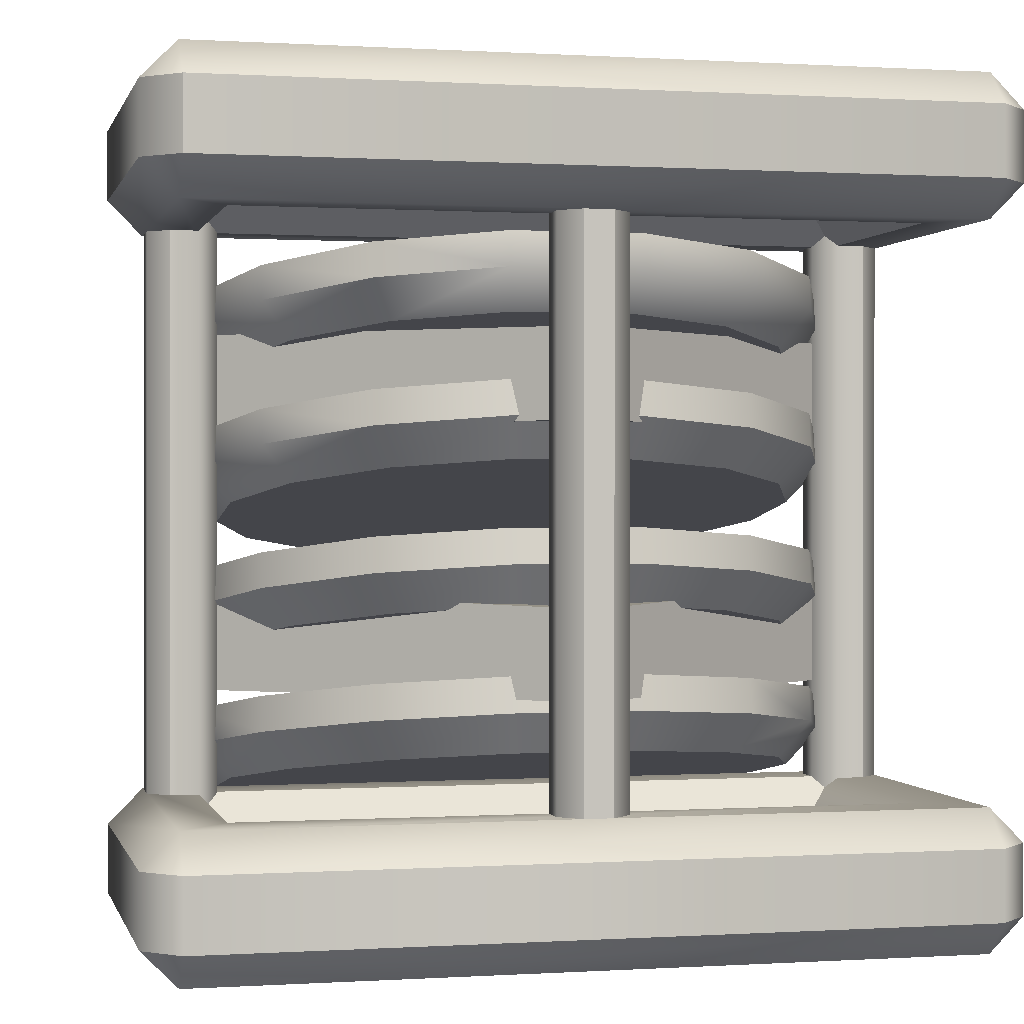
<metadata>
{"format":"obj","ext":"obj","renderer":"f3d","projection":"perspective","resolution":1024,"background":"white","views":[{"elev":0.3,"azim":-13.3,"up":"+Z"}]}
</metadata>
<code>
o dishrack_plates_Cylinder.154
v 0.02071 0.05001 0.5
v 0.02071 0.05001 -0.5
v 0.05 0.0793 0.5
v 0.05 0.0793 -0.5
v 0.05 0.1207 0.5
v 0.05 0.1207 -0.5
v 0.02071 0.15 0.5
v 0.02071 0.15 -0.5
v -0.02071 0.15 0.5
v -0.02071 0.15 -0.5
v -0.05 0.1207 0.5
v -0.05 0.1207 -0.5
v -0.05 0.0793 0.5
v -0.05 0.0793 -0.5
v -0.02071 0.05001 0.5
v -0.02071 0.05001 -0.5
v -0.55 0 0.55
v -0.6 0.05 0.55
v -0.55 0.6 0.55
v -0.6 0.55 0.55
v -0.55 0 0.45
v -0.6 0.05 0.45
v -0.55 0.6 0.45
v -0.6 0.55 0.45
v 0.55 0 0.55
v 0.6 0.05 0.55
v 0.55 0.6 0.55
v 0.6 0.55 0.55
v 0.55 0 0.45
v 0.6 0.05 0.45
v 0.55 0.6 0.45
v 0.6 0.55 0.45
v -0.55 0 -0.45
v -0.6 0.05 -0.45
v -0.55 0.6 -0.45
v -0.6 0.55 -0.45
v -0.55 0 -0.55
v -0.6 0.05 -0.55
v -0.55 0.6 -0.55
v -0.6 0.55 -0.55
v 0.55 0 -0.45
v 0.6 0.05 -0.45
v 0.55 0.6 -0.45
v 0.6 0.55 -0.45
v 0.55 0 -0.55
v 0.6 0.05 -0.55
v 0.55 0.6 -0.55
v 0.6 0.55 -0.55
v -0.4793 0.45 0.5
v -0.4793 0.45 -0.5
v -0.45 0.4793 0.5
v -0.45 0.4793 -0.5
v -0.45 0.5207 0.5
v -0.45 0.5207 -0.5
v -0.4793 0.55 0.5
v -0.4793 0.55 -0.5
v -0.5207 0.55 0.5
v -0.5207 0.55 -0.5
v -0.55 0.5207 0.5
v -0.55 0.5207 -0.5
v -0.55 0.4793 0.5
v -0.55 0.4793 -0.5
v -0.5207 0.45 0.5
v -0.5207 0.45 -0.5
v 0.5207 0.45 0.5
v 0.5207 0.45 -0.5
v 0.55 0.4793 0.5
v 0.55 0.4793 -0.5
v 0.55 0.5207 0.5
v 0.55 0.5207 -0.5
v 0.5207 0.55 0.5
v 0.5207 0.55 -0.5
v 0.4793 0.55 0.5
v 0.4793 0.55 -0.5
v 0.45 0.5207 0.5
v 0.45 0.5207 -0.5
v 0.45 0.4793 0.5
v 0.45 0.4793 -0.5
v 0.4793 0.45 0.5
v 0.4793 0.45 -0.5
v -0.55 0.05 0.6
v -0.55 0.55 0.6
v -0.55 0.55 0.4
v -0.55 0.05 0.4
v 0.55 0.05 0.4
v 0.55 0.55 0.4
v 0.55 0.55 0.6
v 0.55 0.05 0.6
v -0.55 0.05 -0.4
v -0.55 0.55 -0.4
v -0.55 0.55 -0.6
v -0.55 0.05 -0.6
v 0.55 0.05 -0.6
v 0.55 0.55 -0.6
v 0.55 0.55 -0.4
v 0.55 0.05 -0.4
v -0.48 0.12 0.6
v -0.43 0.17 0.55
v -0.43 0.43 0.55
v -0.48 0.48 0.6
v -0.43 0.17 0.45
v -0.48 0.12 0.4
v -0.48 0.48 0.4
v -0.43 0.43 0.45
v 0.43 0.17 0.55
v 0.48 0.12 0.6
v 0.48 0.48 0.6
v 0.43 0.43 0.55
v 0.43 0.17 0.45
v 0.48 0.12 0.4
v 0.48 0.48 0.4
v 0.43 0.43 0.45
v -0.48 0.12 -0.4
v -0.43 0.17 -0.45
v -0.43 0.43 -0.45
v -0.48 0.48 -0.4
v -0.43 0.17 -0.55
v -0.48 0.12 -0.6
v -0.48 0.48 -0.6
v -0.43 0.43 -0.55
v 0.43 0.17 -0.45
v 0.48 0.12 -0.4
v 0.48 0.48 -0.4
v 0.43 0.43 -0.45
v 0.43 0.17 -0.55
v 0.48 0.12 -0.6
v 0.48 0.48 -0.6
v 0.43 0.43 -0.55
v 0.05 0.1207 -0.25
v 0.05 0.1207 -0.125
v 0.05 0.1207 0.125
v 0.05 0.1207 0.25
v 0.02071 0.15 -0.25
v 0.02071 0.15 -0.125
v 0.02071 0.15 0.125
v 0.02071 0.15 0.25
v -0.02071 0.15 -0.25
v -0.02071 0.15 -0.125
v -0.02071 0.15 0.125
v -0.02071 0.15 0.25
v -0.05 0.1207 -0.25
v -0.05 0.1207 -0.125
v -0.05 0.1207 0.125
v -0.05 0.1207 0.25
v 0.45 0.5207 -0.2543
v 0.45 0.5207 -0.1114
v 0.45 0.5207 0.1114
v 0.45 0.5207 0.2543
v 0.45 0.4793 -0.2543
v 0.45 0.4793 -0.1114
v 0.45 0.4793 0.1114
v 0.45 0.4793 0.2543
v -0.45 0.4793 -0.2543
v -0.45 0.4793 -0.1114
v -0.45 0.4793 0.1114
v -0.45 0.4793 0.2543
v -0.45 0.5207 -0.2543
v -0.45 0.5207 -0.1114
v -0.45 0.5207 0.1114
v -0.45 0.5207 0.2543
v -0.07459 0.9967 0.2334
v 0.07459 0.9967 0.2334
v 0.2124 0.9404 0.2433
v 0.3179 0.8366 0.2616
v 0.375 0.7008 0.2855
v 0.375 0.5539 0.3114
v 0.3179 0.4182 0.3354
v 0.2124 0.3143 0.3537
v 0.07459 0.2581 0.3636
v -0.07459 0.2581 0.3636
v -0.2124 0.3143 0.3537
v -0.3179 0.4182 0.3354
v -0.375 0.5539 0.3114
v -0.375 0.7008 0.2855
v -0.3179 0.8366 0.2616
v -0.2124 0.9404 0.2433
v 0.09448 1.095 0.216
v -0.09448 1.095 0.216
v 0.2691 1.024 0.2286
v 0.4027 0.8923 0.2518
v 0.475 0.7204 0.2821
v 0.475 0.5343 0.3149
v 0.4027 0.3624 0.3452
v 0.2691 0.2308 0.3684
v 0.09448 0.1596 0.381
v -0.09448 0.1596 0.381
v -0.2691 0.2308 0.3684
v -0.4027 0.3624 0.3452
v -0.475 0.5343 0.3149
v -0.475 0.7204 0.2821
v -0.4027 0.8923 0.2518
v -0.2691 1.024 0.2286
v 0 0.6152 0.2295
v 0 0.61 0.2
v -0.09448 1.086 0.1668
v 0.09448 1.086 0.1668
v 0.2691 1.015 0.1793
v 0.4027 0.8837 0.2025
v 0.475 0.7117 0.2328
v 0.475 0.5256 0.2656
v 0.4027 0.3537 0.296
v 0.2691 0.2221 0.3192
v 0.09448 0.1509 0.3317
v -0.09448 0.1509 0.3317
v -0.2691 0.2221 0.3192
v -0.4027 0.3537 0.296
v -0.475 0.5256 0.2656
v -0.475 0.7117 0.2328
v -0.4027 0.8837 0.2025
v -0.2691 1.015 0.1793
v 0.05967 0.9107 0.1774
v -0.05967 0.9107 0.1774
v 0.1699 0.8657 0.1854
v 0.2543 0.7826 0.2
v 0.3 0.674 0.2192
v 0.3 0.5564 0.2399
v 0.2543 0.4479 0.2591
v 0.1699 0.3647 0.2737
v 0.05967 0.3198 0.2816
v -0.05967 0.3198 0.2816
v -0.1699 0.3647 0.2737
v -0.2543 0.4479 0.2591
v -0.3 0.5564 0.2399
v -0.3 0.674 0.2192
v -0.2543 0.7826 0.2
v -0.1699 0.8657 0.1854
v 0.08454 1.029 0.1262
v -0.08454 1.029 0.1262
v 0.2407 0.9648 0.1374
v 0.3603 0.8471 0.1582
v 0.425 0.6933 0.1853
v 0.425 0.5267 0.2147
v 0.3603 0.3729 0.2418
v 0.2407 0.2552 0.2626
v 0.08454 0.1915 0.2738
v -0.08454 0.1915 0.2738
v -0.2407 0.2552 0.2626
v -0.3603 0.3729 0.2418
v -0.425 0.5267 0.2147
v -0.425 0.6933 0.1853
v -0.3603 0.8471 0.1582
v -0.2407 0.9648 0.1374
v -0.07459 0.9967 0.03336
v 0.07459 0.9967 0.03336
v 0.2124 0.9404 0.04328
v 0.3179 0.8366 0.06159
v 0.375 0.7008 0.08553
v 0.375 0.5539 0.1114
v 0.3179 0.4182 0.1354
v 0.2124 0.3143 0.1537
v 0.07459 0.2581 0.1636
v -0.07459 0.2581 0.1636
v -0.2124 0.3143 0.1537
v -0.3179 0.4182 0.1354
v -0.375 0.5539 0.1114
v -0.375 0.7008 0.08553
v -0.3179 0.8366 0.06159
v -0.2124 0.9404 0.04328
v 0.09448 1.095 0.016
v -0.09448 1.095 0.016
v 0.2691 1.024 0.02856
v 0.4027 0.8923 0.05176
v 0.475 0.7204 0.08207
v 0.475 0.5343 0.1149
v 0.4027 0.3624 0.1452
v 0.2691 0.2308 0.1684
v 0.09448 0.1596 0.181
v -0.09448 0.1596 0.181
v -0.2691 0.2308 0.1684
v -0.4027 0.3624 0.1452
v -0.475 0.5343 0.1149
v -0.475 0.7204 0.08207
v -0.4027 0.8923 0.05176
v -0.2691 1.024 0.02856
v -2e-06 0.6152 0.02954
v -2e-06 0.61 0
v -0.09448 1.086 -0.03324
v 0.09448 1.086 -0.03324
v 0.2691 1.015 -0.02068
v 0.4027 0.8837 0.002518
v 0.475 0.7117 0.03283
v 0.475 0.5256 0.06565
v 0.4027 0.3537 0.09596
v 0.2691 0.2221 0.1192
v 0.09448 0.1509 0.1317
v -0.09448 0.1509 0.1317
v -0.2691 0.2221 0.1192
v -0.4027 0.3537 0.09596
v -0.475 0.5256 0.06565
v -0.475 0.7117 0.03283
v -0.4027 0.8837 0.002518
v -0.2691 1.015 -0.02068
v 0.05967 0.9107 -0.02255
v -0.05968 0.9107 -0.02255
v 0.1699 0.8657 -0.01462
v 0.2543 0.7826 3.5e-05
v 0.3 0.674 0.01918
v 0.3 0.5564 0.03991
v 0.2543 0.4479 0.05905
v 0.1699 0.3647 0.07371
v 0.05967 0.3198 0.08164
v -0.05968 0.3198 0.08164
v -0.1699 0.3647 0.07371
v -0.2543 0.4479 0.05905
v -0.3 0.5564 0.03991
v -0.3 0.674 0.01918
v -0.2543 0.7826 3.5e-05
v -0.1699 0.8657 -0.01462
v 0.08454 1.029 -0.0738
v -0.08454 1.029 -0.0738
v 0.2407 0.9648 -0.06256
v 0.3603 0.8471 -0.04181
v 0.425 0.6933 -0.01468
v 0.425 0.5267 0.01468
v 0.3603 0.3729 0.04181
v 0.2407 0.2552 0.06256
v 0.08454 0.1915 0.0738
v -0.08454 0.1915 0.0738
v -0.2407 0.2552 0.06256
v -0.3603 0.3729 0.04181
v -0.425 0.5267 0.01468
v -0.425 0.6933 -0.01468
v -0.3603 0.8471 -0.04181
v -0.2407 0.9648 -0.06256
v -0.07459 0.9967 -0.1666
v 0.07459 0.9967 -0.1666
v 0.2124 0.9404 -0.1567
v 0.3179 0.8366 -0.1384
v 0.375 0.7008 -0.1145
v 0.375 0.5539 -0.08857
v 0.3179 0.4182 -0.06463
v 0.2124 0.3143 -0.04632
v 0.07459 0.2581 -0.0364
v -0.07459 0.2581 -0.0364
v -0.2124 0.3143 -0.04632
v -0.3179 0.4182 -0.06463
v -0.375 0.5539 -0.08857
v -0.375 0.7008 -0.1145
v -0.3179 0.8366 -0.1384
v -0.2124 0.9404 -0.1567
v 0.09448 1.095 -0.184
v -0.09448 1.095 -0.184
v 0.2691 1.024 -0.1714
v 0.4027 0.8923 -0.1482
v 0.475 0.7204 -0.1179
v 0.475 0.5343 -0.08511
v 0.4027 0.3624 -0.0548
v 0.2691 0.2308 -0.03159
v 0.09448 0.1596 -0.01904
v -0.09448 0.1596 -0.01904
v -0.2691 0.2308 -0.03159
v -0.4027 0.3624 -0.0548
v -0.475 0.5343 -0.08511
v -0.475 0.7204 -0.1179
v -0.4027 0.8923 -0.1482
v -0.2691 1.024 -0.1714
v -2e-06 0.6152 -0.1705
v -2e-06 0.61 -0.2
v -0.09448 1.086 -0.2332
v 0.09448 1.086 -0.2332
v 0.2691 1.015 -0.2207
v 0.4027 0.8837 -0.1975
v 0.475 0.7117 -0.1672
v 0.475 0.5256 -0.1344
v 0.4027 0.3537 -0.104
v 0.2691 0.2221 -0.08083
v 0.09448 0.1509 -0.06828
v -0.09448 0.1509 -0.06828
v -0.2691 0.2221 -0.08083
v -0.4027 0.3537 -0.104
v -0.475 0.5256 -0.1344
v -0.475 0.7117 -0.1672
v -0.4027 0.8837 -0.1975
v -0.2691 1.015 -0.2207
v 0.05967 0.9107 -0.2225
v -0.05968 0.9107 -0.2225
v 0.1699 0.8657 -0.2146
v 0.2543 0.7826 -0.2
v 0.3 0.674 -0.1808
v 0.3 0.5564 -0.1601
v 0.2543 0.4479 -0.1409
v 0.1699 0.3647 -0.1263
v 0.05967 0.3198 -0.1184
v -0.05968 0.3198 -0.1184
v -0.1699 0.3647 -0.1263
v -0.2543 0.4479 -0.1409
v -0.3 0.5564 -0.1601
v -0.3 0.674 -0.1808
v -0.2543 0.7826 -0.2
v -0.1699 0.8657 -0.2146
v 0.08454 1.029 -0.2738
v -0.08454 1.029 -0.2738
v 0.2407 0.9648 -0.2626
v 0.3603 0.8471 -0.2418
v 0.425 0.6933 -0.2147
v 0.425 0.5267 -0.1853
v 0.3603 0.3729 -0.1582
v 0.2407 0.2552 -0.1374
v 0.08454 0.1915 -0.1262
v -0.08454 0.1915 -0.1262
v -0.2407 0.2552 -0.1374
v -0.3603 0.3729 -0.1582
v -0.425 0.5267 -0.1853
v -0.425 0.6933 -0.2147
v -0.3603 0.8471 -0.2418
v -0.2407 0.9648 -0.2626
v -0.07459 0.9967 -0.3666
v 0.07459 0.9967 -0.3666
v 0.2124 0.9404 -0.3567
v 0.3179 0.8366 -0.3384
v 0.375 0.7008 -0.3145
v 0.375 0.5539 -0.2886
v 0.3179 0.4182 -0.2646
v 0.2124 0.3143 -0.2463
v 0.07459 0.2581 -0.2364
v -0.07459 0.2581 -0.2364
v -0.2124 0.3143 -0.2463
v -0.3179 0.4182 -0.2646
v -0.375 0.5539 -0.2886
v -0.375 0.7008 -0.3145
v -0.3179 0.8366 -0.3384
v -0.2124 0.9404 -0.3567
v 0.09448 1.095 -0.384
v -0.09448 1.095 -0.384
v 0.2691 1.024 -0.3714
v 0.4027 0.8923 -0.3482
v 0.475 0.7204 -0.3179
v 0.475 0.5343 -0.2851
v 0.4027 0.3624 -0.2548
v 0.2691 0.2308 -0.2316
v 0.09448 0.1596 -0.219
v -0.09448 0.1596 -0.219
v -0.2691 0.2308 -0.2316
v -0.4027 0.3624 -0.2548
v -0.475 0.5343 -0.2851
v -0.475 0.7204 -0.3179
v -0.4027 0.8923 -0.3482
v -0.2691 1.024 -0.3714
v -2e-06 0.6152 -0.3705
v -2e-06 0.61 -0.4
v -0.09448 1.086 -0.4332
v 0.09448 1.086 -0.4332
v 0.2691 1.015 -0.4207
v 0.4027 0.8837 -0.3975
v 0.475 0.7117 -0.3672
v 0.475 0.5256 -0.3344
v 0.4027 0.3537 -0.304
v 0.2691 0.2221 -0.2808
v 0.09448 0.1509 -0.2683
v -0.09448 0.1509 -0.2683
v -0.2691 0.2221 -0.2808
v -0.4027 0.3537 -0.304
v -0.475 0.5256 -0.3344
v -0.475 0.7117 -0.3672
v -0.4027 0.8837 -0.3975
v -0.2691 1.015 -0.4207
v 0.05967 0.9107 -0.4225
v -0.05968 0.9107 -0.4225
v 0.1699 0.8657 -0.4146
v 0.2543 0.7826 -0.4
v 0.3 0.674 -0.3808
v 0.3 0.5564 -0.3601
v 0.2543 0.4479 -0.3409
v 0.1699 0.3647 -0.3263
v 0.05967 0.3198 -0.3184
v -0.05968 0.3198 -0.3184
v -0.1699 0.3647 -0.3263
v -0.2543 0.4479 -0.3409
v -0.3 0.5564 -0.3601
v -0.3 0.674 -0.3808
v -0.2543 0.7826 -0.4
v -0.1699 0.8657 -0.4146
v 0.08454 1.029 -0.4738
v -0.08454 1.029 -0.4738
v 0.2407 0.9648 -0.4626
v 0.3603 0.8471 -0.4418
v 0.425 0.6933 -0.4147
v 0.425 0.5267 -0.3853
v 0.3603 0.3729 -0.3582
v 0.2407 0.2552 -0.3374
v 0.08454 0.1915 -0.3262
v -0.08454 0.1915 -0.3262
v -0.2407 0.2552 -0.3374
v -0.3603 0.3729 -0.3582
v -0.425 0.5267 -0.3853
v -0.425 0.6933 -0.4147
v -0.3603 0.8471 -0.4418
v -0.2407 0.9648 -0.4626
f 69 70 72 71
f 16 2 1 15
f 100 107 87 82
f 30 32 28 26
f 31 23 19 27
f 18 20 24 22
f 106 97 81 88
f 17 81 18
f 82 19 20
f 21 22 84
f 23 83 24
f 25 26 88
f 27 87 28
f 29 85 30
f 31 32 86
f 21 17 18 22
f 81 82 20 18
f 19 23 24 20
f 83 84 22 24
f 29 21 84 85
f 23 31 86 83
f 32 30 85 86
f 25 29 30 26
f 31 27 28 32
f 87 88 26 28
f 17 25 88 81
f 27 19 82 87
f 21 29 25 17
f 110 111 86 85
f 46 48 44 42
f 47 39 35 43
f 34 36 40 38
f 103 102 84 83
f 33 89 34
f 90 35 36
f 37 38 92
f 39 91 40
f 41 42 96
f 43 95 44
f 45 93 46
f 47 48 94
f 37 33 34 38
f 89 90 36 34
f 35 39 40 36
f 91 92 38 40
f 45 37 92 93
f 39 47 94 91
f 48 46 93 94
f 41 45 46 42
f 47 43 44 48
f 95 96 42 44
f 33 41 96 89
f 43 35 90 95
f 37 45 41 33
f 64 50 49 63
f 54 56 55 53
f 78 80 79 77
f 1 2 4 3
f 8 10 9 7
f 12 14 13 11
f 6 5 3 4
f 73 74 76 75
f 72 74 73 71
f 65 66 68 67
f 79 80 66 65
f 67 68 70 69
f 61 62 64 63
f 59 60 62 61
f 57 58 60 59
f 55 56 58 57
f 49 50 52 51
f 76 78 77 75
f 52 54 53 51
f 10 12 11 9
f 6 8 7 5
f 16 15 13 14
f 109 101 98 105
f 102 110 85 84
f 111 103 83 86
f 107 106 88 87
f 117 120 115 114
f 112 109 105 108
f 101 104 99 98
f 104 112 108 99
f 125 117 114 121
f 118 126 93 92
f 127 119 91 94
f 128 125 121 124
f 126 127 94 93
f 120 128 124 115
f 119 118 92 91
f 116 123 95 90
f 123 122 96 95
f 122 113 89 96
f 113 116 90 89
f 98 99 100 97
f 104 101 102 103
f 101 109 110 102
f 112 104 103 111
f 109 112 111 110
f 108 105 106 107
f 105 98 97 106
f 99 108 107 100
f 114 115 116 113
f 120 117 118 119
f 117 125 126 118
f 128 120 119 127
f 125 128 127 126
f 124 121 122 123
f 121 114 113 122
f 115 124 123 116
f 97 100 82 81
f 156 155 143 144
f 154 153 141 142
f 148 147 135 136
f 146 145 133 134
f 152 148 136 132
f 150 146 134 130
f 160 156 144 140
f 158 154 142 138
f 147 151 131 135
f 151 152 132 131
f 155 159 139 143
f 159 160 140 139
f 153 157 137 141
f 157 158 138 137
f 145 149 129 133
f 149 150 130 129
f 210 192 178 195
f 197 179 180 198
f 198 180 181 199
f 199 181 182 200
f 200 182 183 201
f 201 183 184 202
f 202 184 185 203
f 203 185 186 204
f 204 186 187 205
f 205 187 188 206
f 206 188 189 207
f 207 189 190 208
f 208 190 191 209
f 209 191 192 210
f 218 219 169 168
f 196 177 179 197
f 195 178 177 196
f 161 162 177 178
f 162 163 179 177
f 163 164 180 179
f 164 165 181 180
f 165 166 182 181
f 166 167 183 182
f 167 168 184 183
f 168 169 185 184
f 169 170 186 185
f 170 171 187 186
f 171 172 188 187
f 172 173 189 188
f 173 174 190 189
f 174 175 191 190
f 175 176 192 191
f 176 161 178 192
f 226 212 161 176
f 219 220 170 169
f 211 213 163 162
f 220 221 171 170
f 213 214 164 163
f 221 222 172 171
f 214 215 165 164
f 222 223 173 172
f 215 216 166 165
f 223 224 174 173
f 216 217 167 166
f 224 225 175 174
f 217 218 168 167
f 225 226 176 175
f 212 211 162 161
f 195 196 227 228
f 196 197 229 227
f 197 198 230 229
f 198 199 231 230
f 199 200 232 231
f 200 201 233 232
f 201 202 234 233
f 202 203 235 234
f 203 204 236 235
f 204 205 237 236
f 205 206 238 237
f 206 207 239 238
f 207 208 240 239
f 208 209 241 240
f 209 210 242 241
f 210 195 228 242
f 193 211 212
f 193 213 211
f 193 214 213
f 193 215 214
f 193 216 215
f 193 217 216
f 193 218 217
f 193 219 218
f 193 220 219
f 193 221 220
f 193 222 221
f 193 223 222
f 193 224 223
f 193 225 224
f 193 226 225
f 193 212 226
f 194 228 227
f 194 227 229
f 194 229 230
f 194 230 231
f 194 231 232
f 194 232 233
f 194 233 234
f 194 234 235
f 194 235 236
f 194 236 237
f 194 237 238
f 194 238 239
f 194 239 240
f 194 240 241
f 194 241 242
f 194 242 228
f 292 274 260 277
f 279 261 262 280
f 280 262 263 281
f 281 263 264 282
f 282 264 265 283
f 283 265 266 284
f 284 266 267 285
f 285 267 268 286
f 286 268 269 287
f 287 269 270 288
f 288 270 271 289
f 289 271 272 290
f 290 272 273 291
f 291 273 274 292
f 300 301 251 250
f 278 259 261 279
f 277 260 259 278
f 243 244 259 260
f 244 245 261 259
f 245 246 262 261
f 246 247 263 262
f 247 248 264 263
f 248 249 265 264
f 249 250 266 265
f 250 251 267 266
f 251 252 268 267
f 252 253 269 268
f 253 254 270 269
f 254 255 271 270
f 255 256 272 271
f 256 257 273 272
f 257 258 274 273
f 258 243 260 274
f 308 294 243 258
f 301 302 252 251
f 293 295 245 244
f 302 303 253 252
f 295 296 246 245
f 303 304 254 253
f 296 297 247 246
f 304 305 255 254
f 297 298 248 247
f 305 306 256 255
f 298 299 249 248
f 306 307 257 256
f 299 300 250 249
f 307 308 258 257
f 294 293 244 243
f 277 278 309 310
f 278 279 311 309
f 279 280 312 311
f 280 281 313 312
f 281 282 314 313
f 282 283 315 314
f 283 284 316 315
f 284 285 317 316
f 285 286 318 317
f 286 287 319 318
f 287 288 320 319
f 288 289 321 320
f 289 290 322 321
f 290 291 323 322
f 291 292 324 323
f 292 277 310 324
f 275 293 294
f 275 295 293
f 275 296 295
f 275 297 296
f 275 298 297
f 275 299 298
f 275 300 299
f 275 301 300
f 275 302 301
f 275 303 302
f 275 304 303
f 275 305 304
f 275 306 305
f 275 307 306
f 275 308 307
f 275 294 308
f 276 310 309
f 276 309 311
f 276 311 312
f 276 312 313
f 276 313 314
f 276 314 315
f 276 315 316
f 276 316 317
f 276 317 318
f 276 318 319
f 276 319 320
f 276 320 321
f 276 321 322
f 276 322 323
f 276 323 324
f 276 324 310
f 374 356 342 359
f 361 343 344 362
f 362 344 345 363
f 363 345 346 364
f 364 346 347 365
f 365 347 348 366
f 366 348 349 367
f 367 349 350 368
f 368 350 351 369
f 369 351 352 370
f 370 352 353 371
f 371 353 354 372
f 372 354 355 373
f 373 355 356 374
f 382 383 333 332
f 360 341 343 361
f 359 342 341 360
f 325 326 341 342
f 326 327 343 341
f 327 328 344 343
f 328 329 345 344
f 329 330 346 345
f 330 331 347 346
f 331 332 348 347
f 332 333 349 348
f 333 334 350 349
f 334 335 351 350
f 335 336 352 351
f 336 337 353 352
f 337 338 354 353
f 338 339 355 354
f 339 340 356 355
f 340 325 342 356
f 390 376 325 340
f 383 384 334 333
f 375 377 327 326
f 384 385 335 334
f 377 378 328 327
f 385 386 336 335
f 378 379 329 328
f 386 387 337 336
f 379 380 330 329
f 387 388 338 337
f 380 381 331 330
f 388 389 339 338
f 381 382 332 331
f 389 390 340 339
f 376 375 326 325
f 359 360 391 392
f 360 361 393 391
f 361 362 394 393
f 362 363 395 394
f 363 364 396 395
f 364 365 397 396
f 365 366 398 397
f 366 367 399 398
f 367 368 400 399
f 368 369 401 400
f 369 370 402 401
f 370 371 403 402
f 371 372 404 403
f 372 373 405 404
f 373 374 406 405
f 374 359 392 406
f 357 375 376
f 357 377 375
f 357 378 377
f 357 379 378
f 357 380 379
f 357 381 380
f 357 382 381
f 357 383 382
f 357 384 383
f 357 385 384
f 357 386 385
f 357 387 386
f 357 388 387
f 357 389 388
f 357 390 389
f 357 376 390
f 358 392 391
f 358 391 393
f 358 393 394
f 358 394 395
f 358 395 396
f 358 396 397
f 358 397 398
f 358 398 399
f 358 399 400
f 358 400 401
f 358 401 402
f 358 402 403
f 358 403 404
f 358 404 405
f 358 405 406
f 358 406 392
f 456 438 424 441
f 443 425 426 444
f 444 426 427 445
f 445 427 428 446
f 446 428 429 447
f 447 429 430 448
f 448 430 431 449
f 449 431 432 450
f 450 432 433 451
f 451 433 434 452
f 452 434 435 453
f 453 435 436 454
f 454 436 437 455
f 455 437 438 456
f 464 465 415 414
f 442 423 425 443
f 441 424 423 442
f 407 408 423 424
f 408 409 425 423
f 409 410 426 425
f 410 411 427 426
f 411 412 428 427
f 412 413 429 428
f 413 414 430 429
f 414 415 431 430
f 415 416 432 431
f 416 417 433 432
f 417 418 434 433
f 418 419 435 434
f 419 420 436 435
f 420 421 437 436
f 421 422 438 437
f 422 407 424 438
f 472 458 407 422
f 465 466 416 415
f 457 459 409 408
f 466 467 417 416
f 459 460 410 409
f 467 468 418 417
f 460 461 411 410
f 468 469 419 418
f 461 462 412 411
f 469 470 420 419
f 462 463 413 412
f 470 471 421 420
f 463 464 414 413
f 471 472 422 421
f 458 457 408 407
f 441 442 473 474
f 442 443 475 473
f 443 444 476 475
f 444 445 477 476
f 445 446 478 477
f 446 447 479 478
f 447 448 480 479
f 448 449 481 480
f 449 450 482 481
f 450 451 483 482
f 451 452 484 483
f 452 453 485 484
f 453 454 486 485
f 454 455 487 486
f 455 456 488 487
f 456 441 474 488
f 439 457 458
f 439 459 457
f 439 460 459
f 439 461 460
f 439 462 461
f 439 463 462
f 439 464 463
f 439 465 464
f 439 466 465
f 439 467 466
f 439 468 467
f 439 469 468
f 439 470 469
f 439 471 470
f 439 472 471
f 439 458 472
f 440 474 473
f 440 473 475
f 440 475 476
f 440 476 477
f 440 477 478
f 440 478 479
f 440 479 480
f 440 480 481
f 440 481 482
f 440 482 483
f 440 483 484
f 440 484 485
f 440 485 486
f 440 486 487
f 440 487 488
f 440 488 474

</code>
